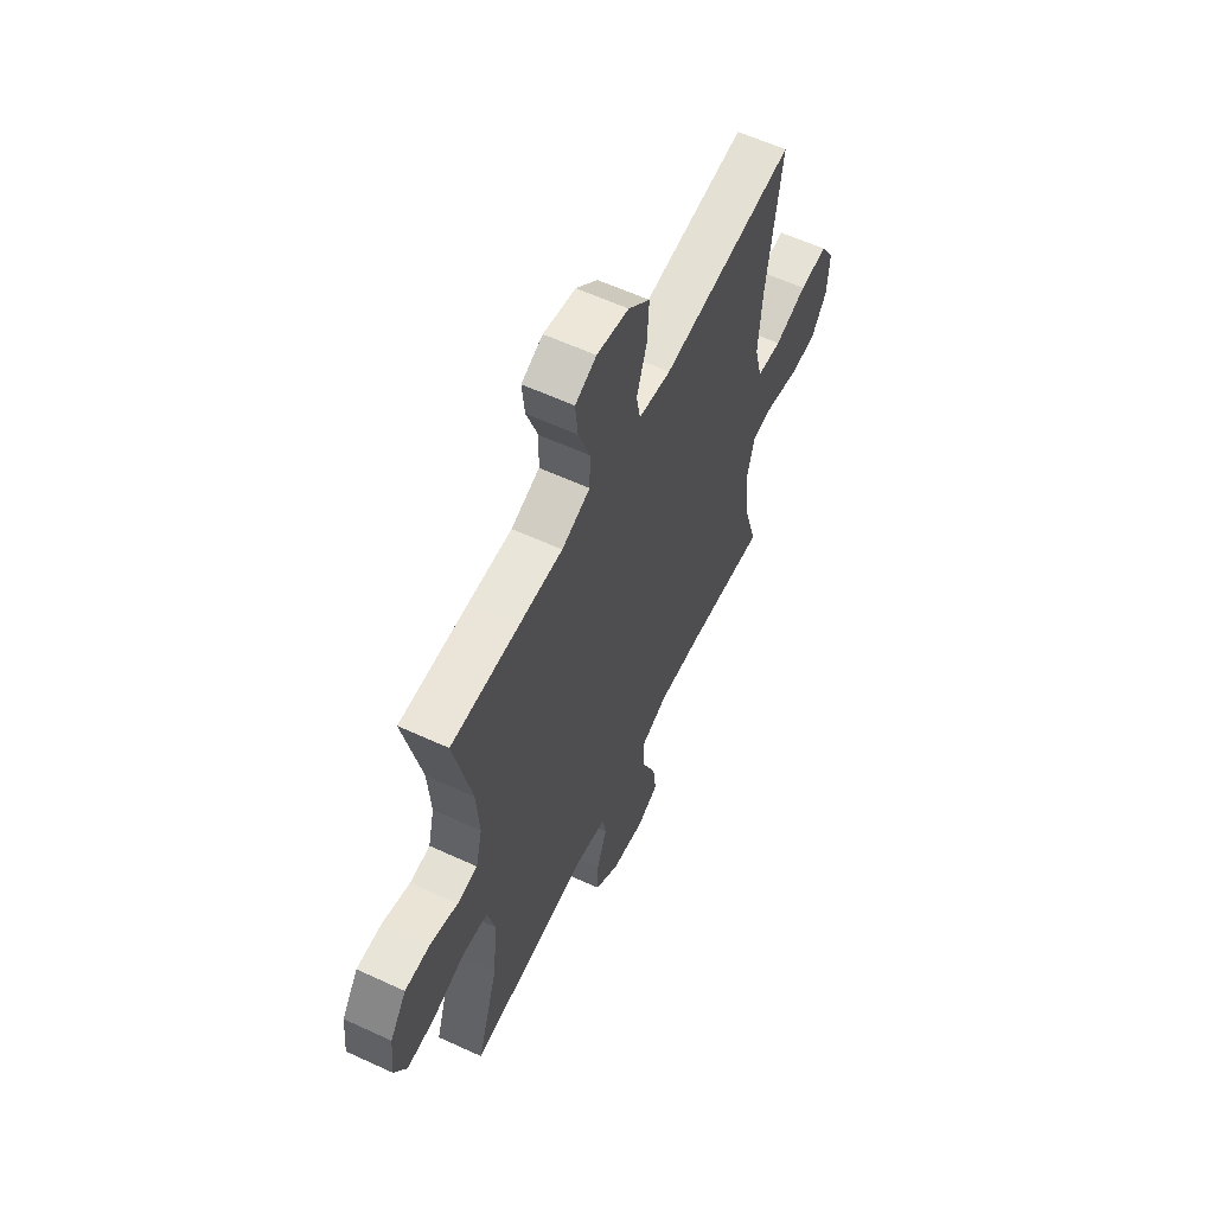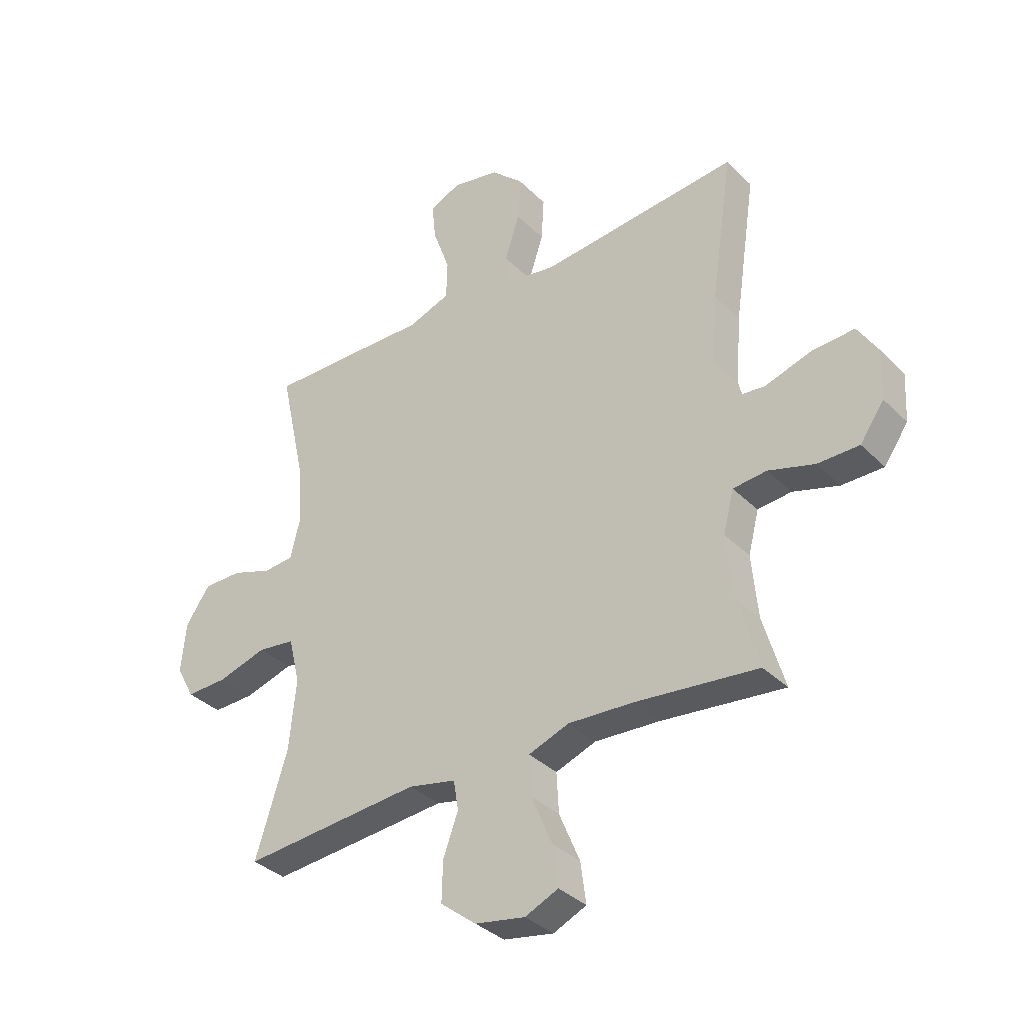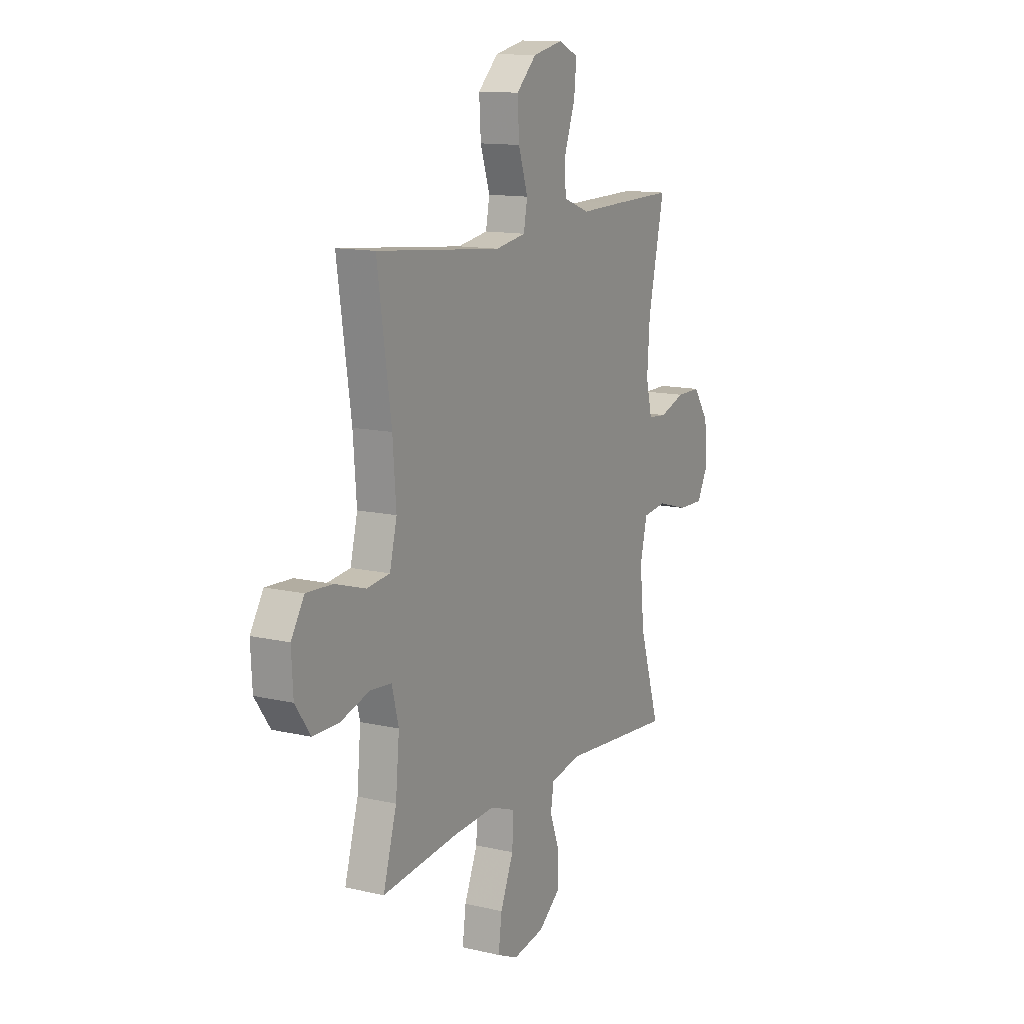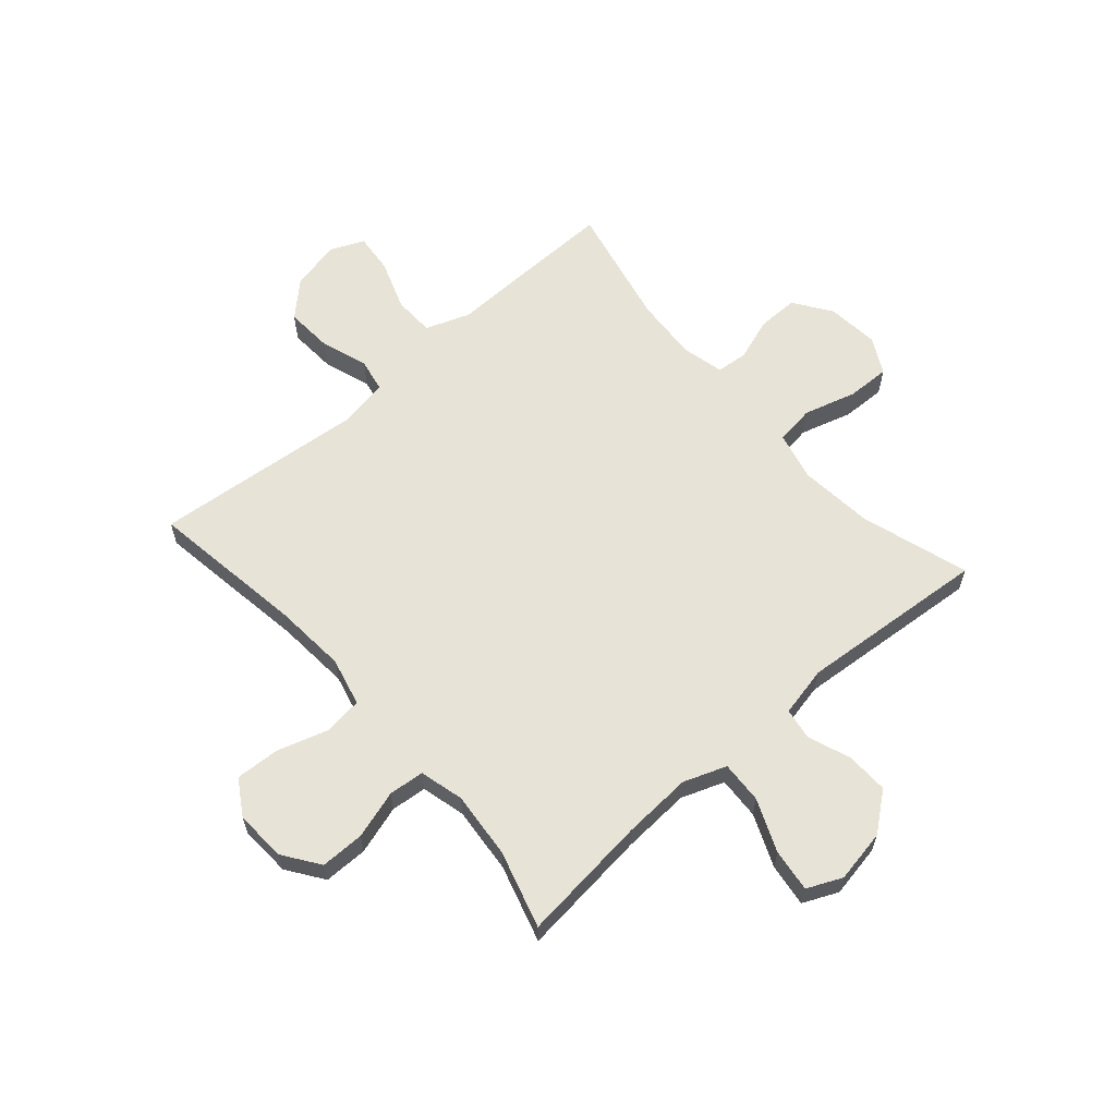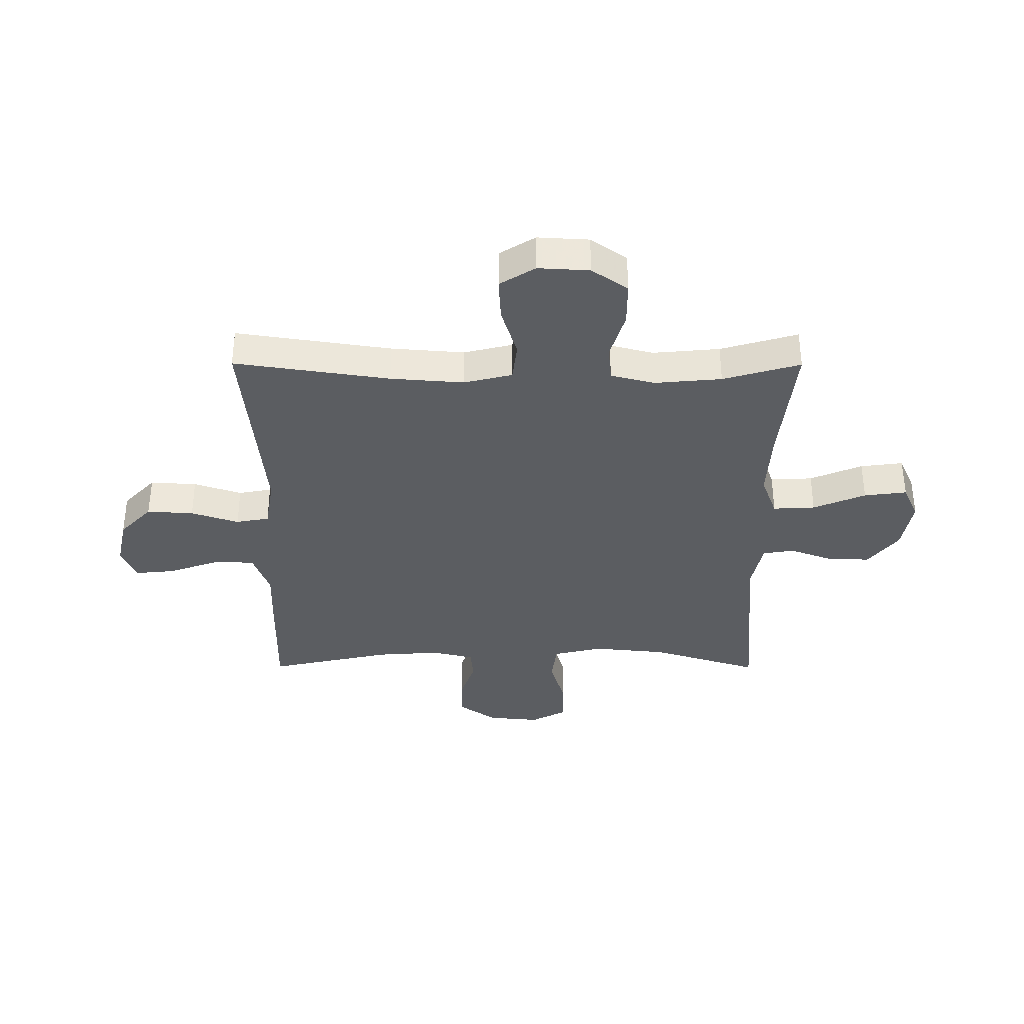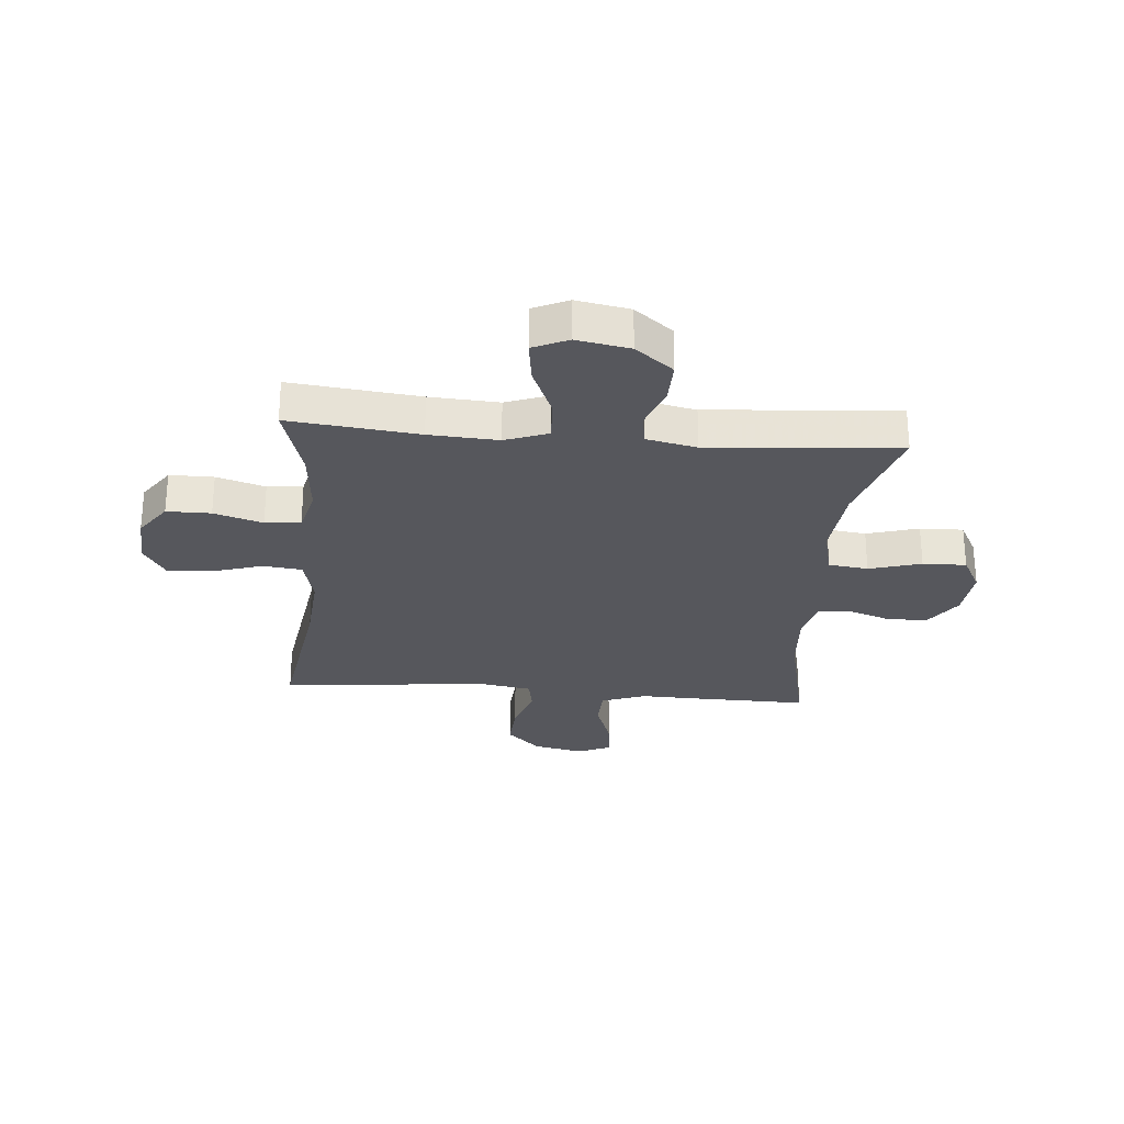
<metadata>
{"format":"obj","ext":"obj","renderer":"f3d","projection":"perspective","resolution":1024,"background":"white","views":[{"elev":60.0,"azim":-64.7,"up":"+Z"},{"elev":-35.2,"azim":37.8,"up":"+Z"},{"elev":12.9,"azim":118.1,"up":"+Z"},{"elev":61.7,"azim":138.8,"up":"+Y"},{"elev":-36.2,"azim":89.8,"up":"+Y"},{"elev":-27.5,"azim":175.1,"up":"+Y"}]}
</metadata>
<code>
v -0.5 0.07 -0.5
v -0.44 0.07 -0.308
v -0.427 0.07 -0.176
v -0.448 0.07 -0.089
v -0.518 0.07 -0.08
v -0.61 0.07 -0.107
v -0.687 0.07 -0.109
v -0.721 0.07 -0.045
v -0.712 0.07 0.048
v -0.666 0.07 0.114
v -0.594 0.07 0.114
v -0.518 0.07 0.088
v -0.462 0.07 0.093
v -0.444 0.07 0.168
v -0.452 0.07 0.282
v -0.5 0.07 0.5
v -0.313 0.07 0.497
v -0.191 0.07 0.494
v -0.112 0.07 0.523
v -0.11 0.07 0.595
v -0.142 0.07 0.685
v -0.149 0.07 0.756
v -0.09 0.07 0.782
v -0.001 0.07 0.763
v 0.059 0.07 0.706
v 0.054 0.07 0.623
v 0.026 0.07 0.538
v 0.037 0.07 0.479
v 0.127 0.07 0.464
v 0.5 0.07 0.5
v 0.459 0.07 0.224
v 0.449 0.07 0.094
v 0.47 0.07 0.008
v 0.539 0.07 0
v 0.629 0.07 0.028
v 0.707 0.07 0.032
v 0.746 0.07 -0.031
v 0.741 0.07 -0.122
v 0.696 0.07 -0.186
v 0.618 0.07 -0.186
v 0.532 0.07 -0.16
v 0.469 0.07 -0.166
v 0.449 0.07 -0.244
v 0.46 0.07 -0.363
v 0.5 0.07 -0.5
v 0.271 0.07 -0.475
v 0.149 0.07 -0.468
v 0.073 0.07 -0.496
v 0.077 0.07 -0.571
v 0.116 0.07 -0.664
v 0.126 0.07 -0.74
v 0.064 0.07 -0.768
v -0.03 0.07 -0.751
v -0.097 0.07 -0.698
v -0.095 0.07 -0.623
v -0.067 0.07 -0.547
v -0.076 0.07 -0.491
v -0.165 0.07 -0.472
v -0.5 0 -0.5
v -0.44 0 -0.308
v -0.427 0 -0.176
v -0.448 0 -0.089
v -0.518 0 -0.08
v -0.61 0 -0.107
v -0.687 0 -0.109
v -0.721 0 -0.045
v -0.712 0 0.048
v -0.666 0 0.114
v -0.594 0 0.114
v -0.518 0 0.088
v -0.462 0 0.093
v -0.444 0 0.168
v -0.452 0 0.282
v -0.5 0 0.5
v -0.313 0 0.497
v -0.191 0 0.494
v -0.112 0 0.523
v -0.11 0 0.595
v -0.142 0 0.685
v -0.149 0 0.756
v -0.09 0 0.782
v -0.001 0 0.763
v 0.059 0 0.706
v 0.054 0 0.623
v 0.026 0 0.538
v 0.037 0 0.479
v 0.127 0 0.464
v 0.5 0 0.5
v 0.459 0 0.224
v 0.449 0 0.094
v 0.47 0 0.008
v 0.539 0 0
v 0.629 0 0.028
v 0.707 0 0.032
v 0.746 0 -0.031
v 0.741 0 -0.122
v 0.696 0 -0.186
v 0.618 0 -0.186
v 0.532 0 -0.16
v 0.469 0 -0.166
v 0.449 0 -0.244
v 0.46 0 -0.363
v 0.5 0 -0.5
v 0.271 0 -0.475
v 0.149 0 -0.468
v 0.073 0 -0.496
v 0.077 0 -0.571
v 0.116 0 -0.664
v 0.126 0 -0.74
v 0.064 0 -0.768
v -0.03 0 -0.751
v -0.097 0 -0.698
v -0.095 0 -0.623
v -0.067 0 -0.547
v -0.076 0 -0.491
v -0.165 0 -0.472
f 53 54 55 56
f 53 56 57
f 52 53 57
f 49 50 51 52
f 48 49 52 57
f 47 48 57 58
f 44 45 46
f 43 44 46 47
f 42 43 47 58
f 38 39 40 41
f 38 41 42
f 37 38 42
f 34 35 36 37
f 33 34 37 42
f 32 33 42 58
f 29 30 31
f 28 29 31 32
f 24 25 26 27
f 22 23 24 27
f 20 21 22 27
f 19 20 27 28
f 18 19 28 32
f 15 16 17 18
f 14 15 18 32
f 9 10 11 12
f 9 12 13
f 8 9 13
f 5 6 7 8
f 4 5 8 13
f 3 4 13 14
f 32 58 1 2
f 3 14 32
f 2 3 32
f 114 113 112 111
f 115 114 111
f 115 111 110
f 110 109 108 107
f 115 110 107 106
f 116 115 106 105
f 104 103 102
f 105 104 102 101
f 116 105 101 100
f 99 98 97 96
f 100 99 96
f 100 96 95
f 95 94 93 92
f 100 95 92 91
f 116 100 91 90
f 89 88 87
f 90 89 87 86
f 85 84 83 82
f 85 82 81 80
f 85 80 79 78
f 86 85 78 77
f 90 86 77 76
f 76 75 74 73
f 90 76 73 72
f 70 69 68 67
f 71 70 67
f 71 67 66
f 66 65 64 63
f 71 66 63 62
f 72 71 62 61
f 60 59 116 90
f 90 72 61
f 90 61 60
f 1 59 60 2
f 2 60 61 3
f 3 61 62 4
f 4 62 63 5
f 5 63 64 6
f 6 64 65 7
f 7 65 66 8
f 8 66 67 9
f 9 67 68 10
f 10 68 69 11
f 11 69 70 12
f 12 70 71 13
f 13 71 72 14
f 14 72 73 15
f 15 73 74 16
f 16 74 75 17
f 17 75 76 18
f 18 76 77 19
f 19 77 78 20
f 20 78 79 21
f 21 79 80 22
f 22 80 81 23
f 23 81 82 24
f 24 82 83 25
f 25 83 84 26
f 26 84 85 27
f 27 85 86 28
f 28 86 87 29
f 29 87 88 30
f 30 88 89 31
f 31 89 90 32
f 32 90 91 33
f 33 91 92 34
f 34 92 93 35
f 35 93 94 36
f 36 94 95 37
f 37 95 96 38
f 38 96 97 39
f 39 97 98 40
f 40 98 99 41
f 41 99 100 42
f 42 100 101 43
f 43 101 102 44
f 44 102 103 45
f 45 103 104 46
f 46 104 105 47
f 47 105 106 48
f 48 106 107 49
f 49 107 108 50
f 50 108 109 51
f 51 109 110 52
f 52 110 111 53
f 53 111 112 54
f 54 112 113 55
f 55 113 114 56
f 56 114 115 57
f 57 115 116 58
f 58 116 59 1

</code>
